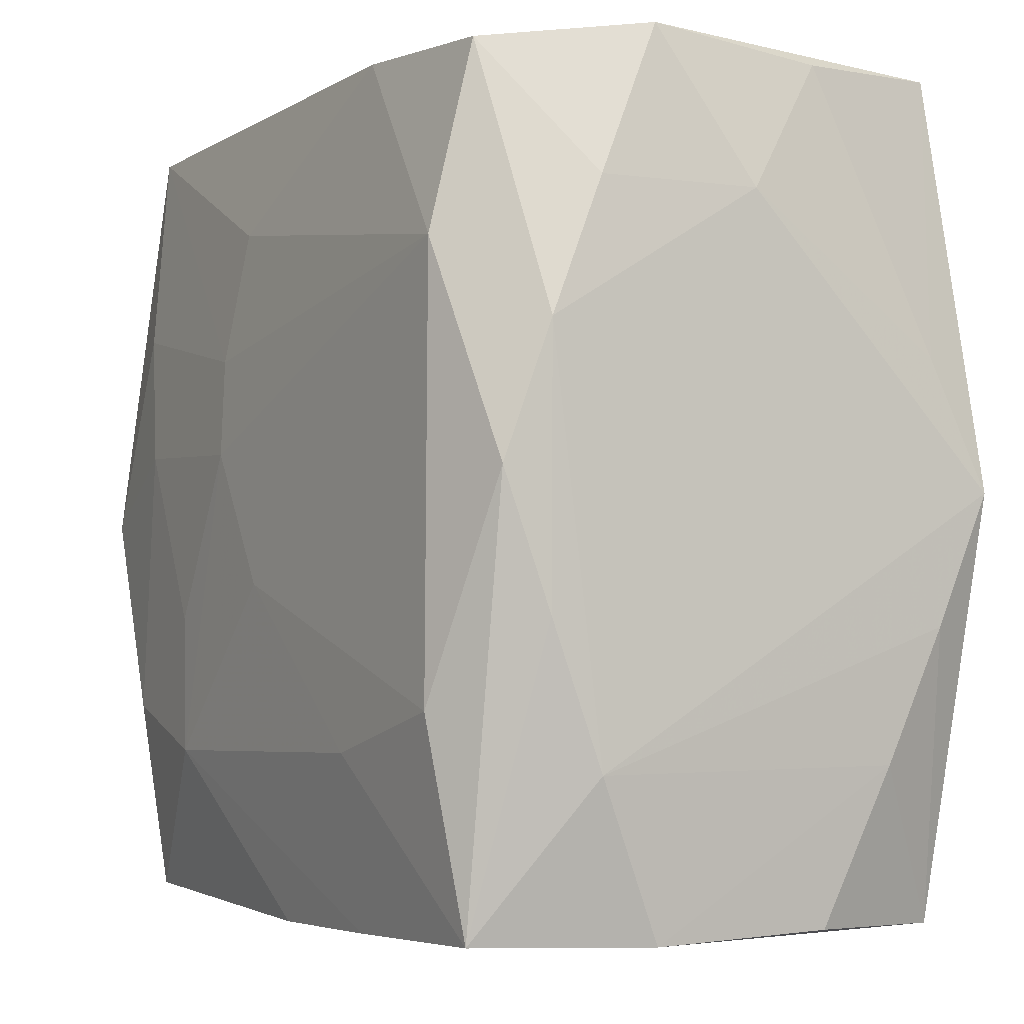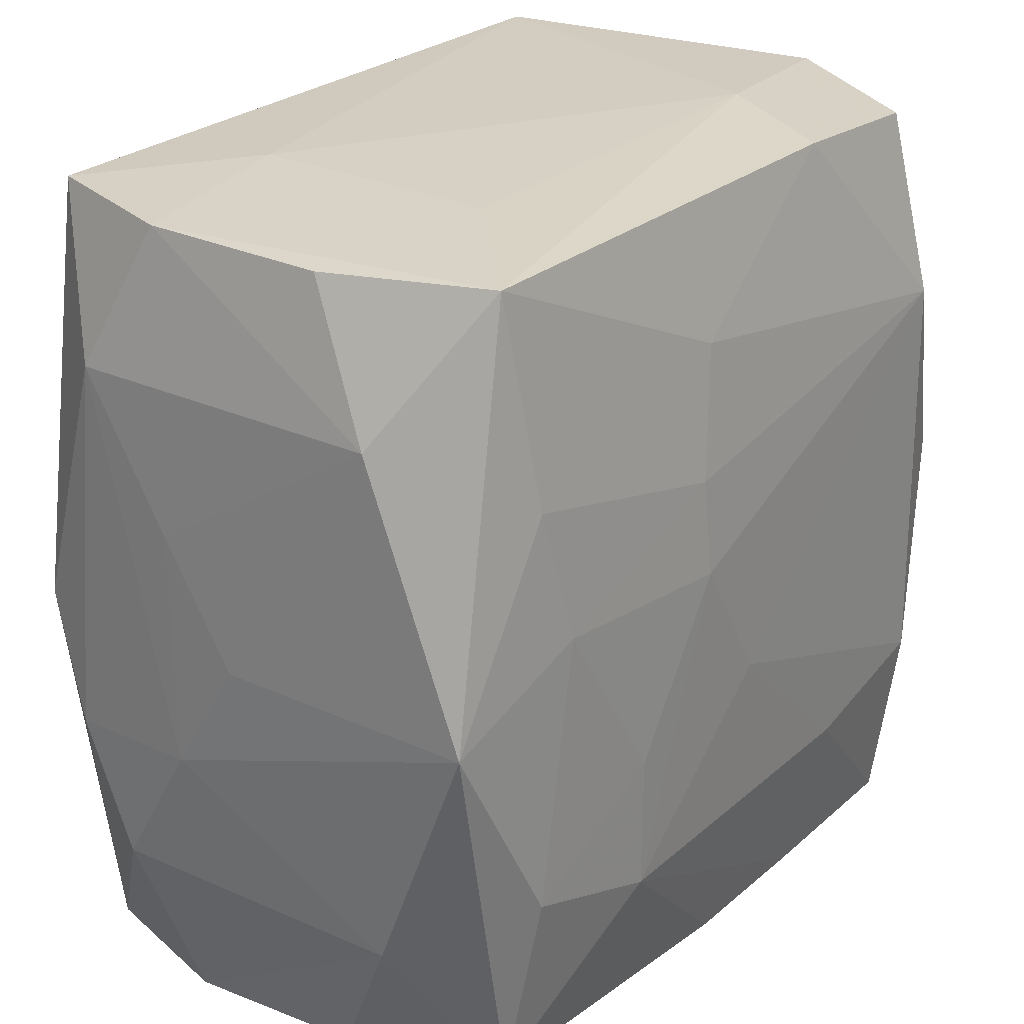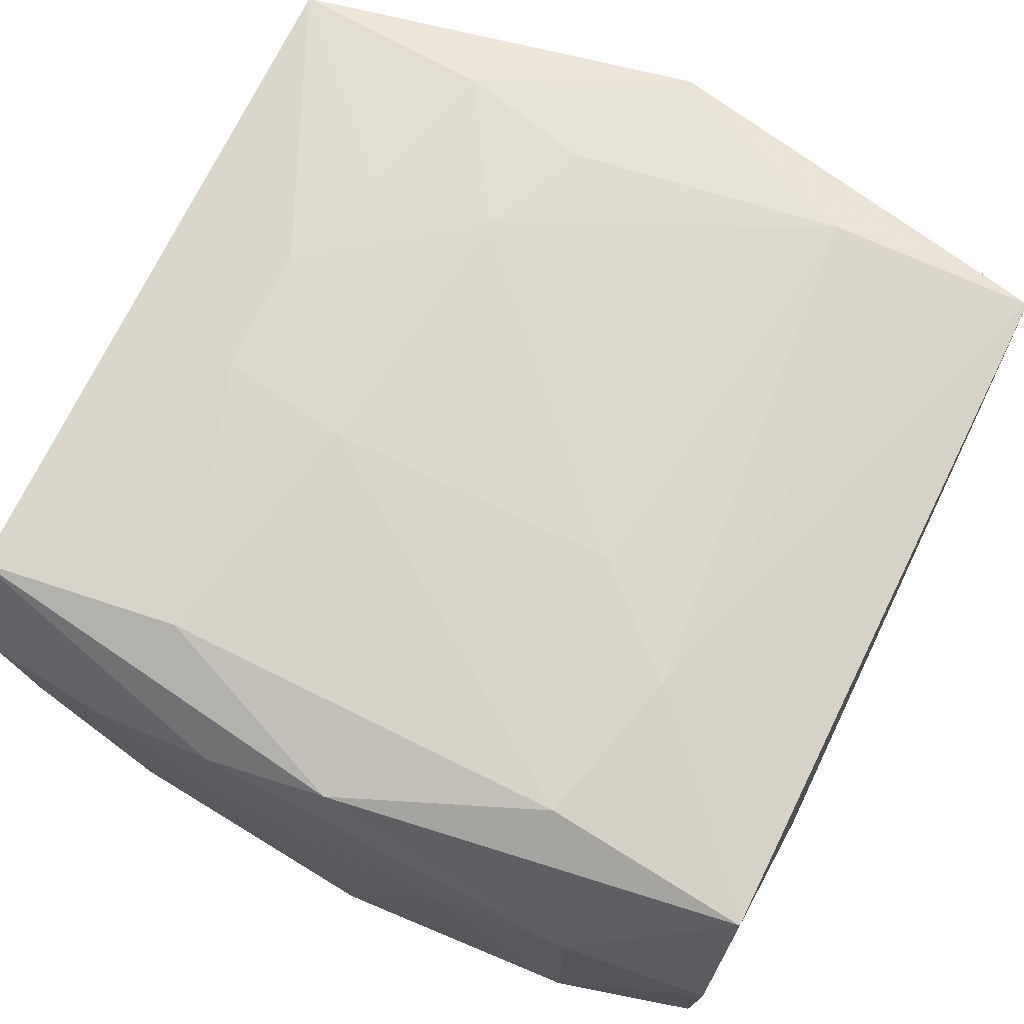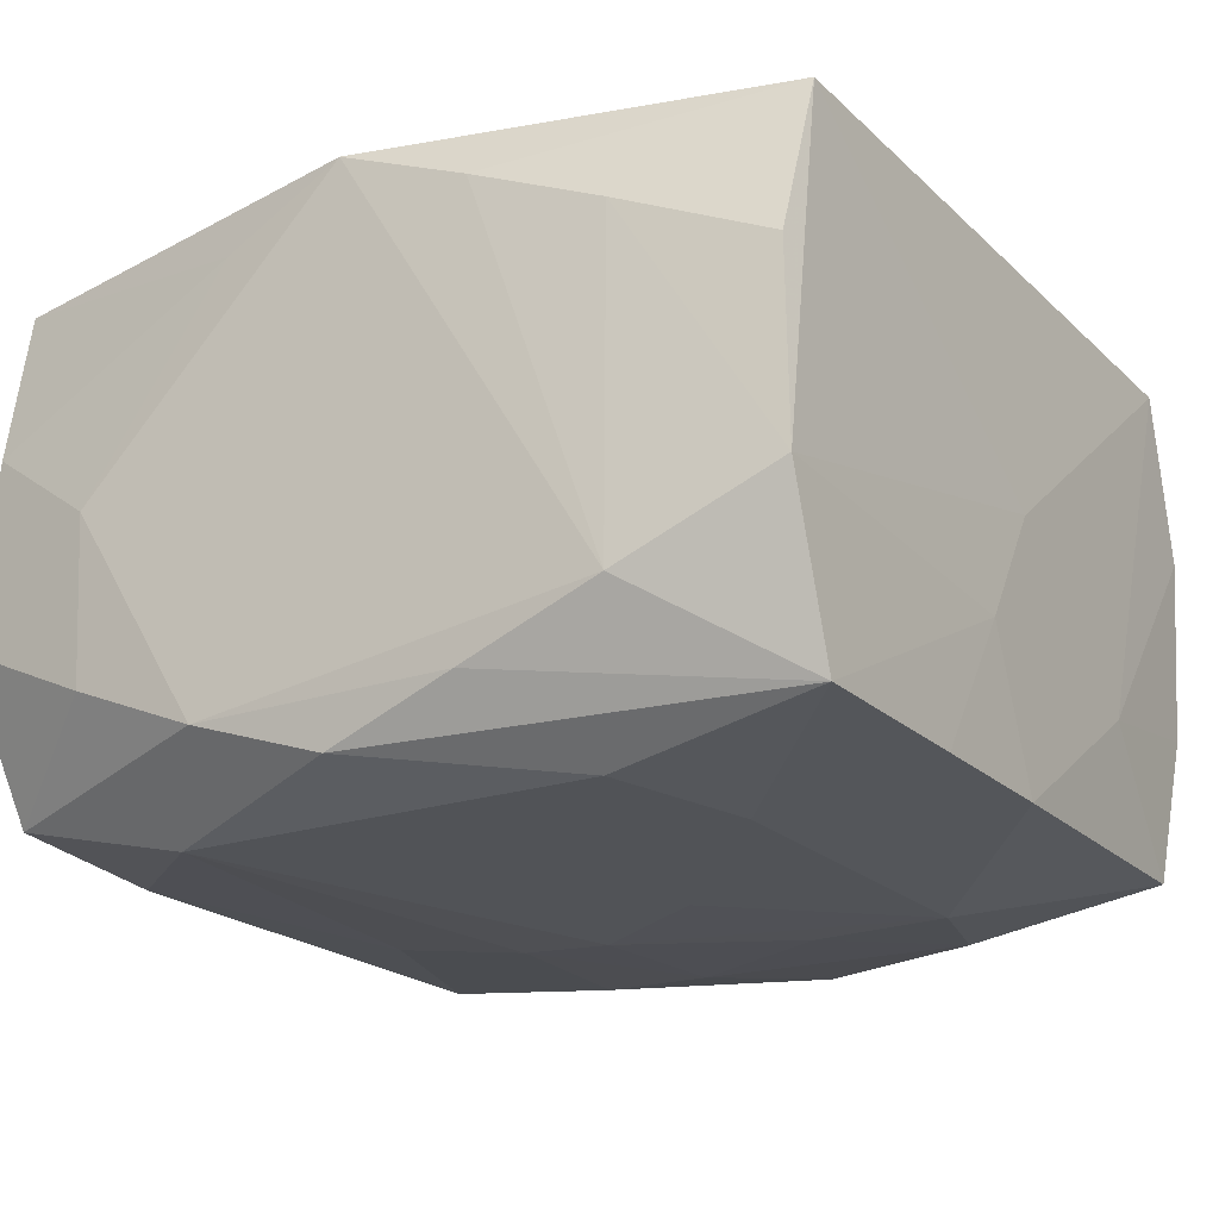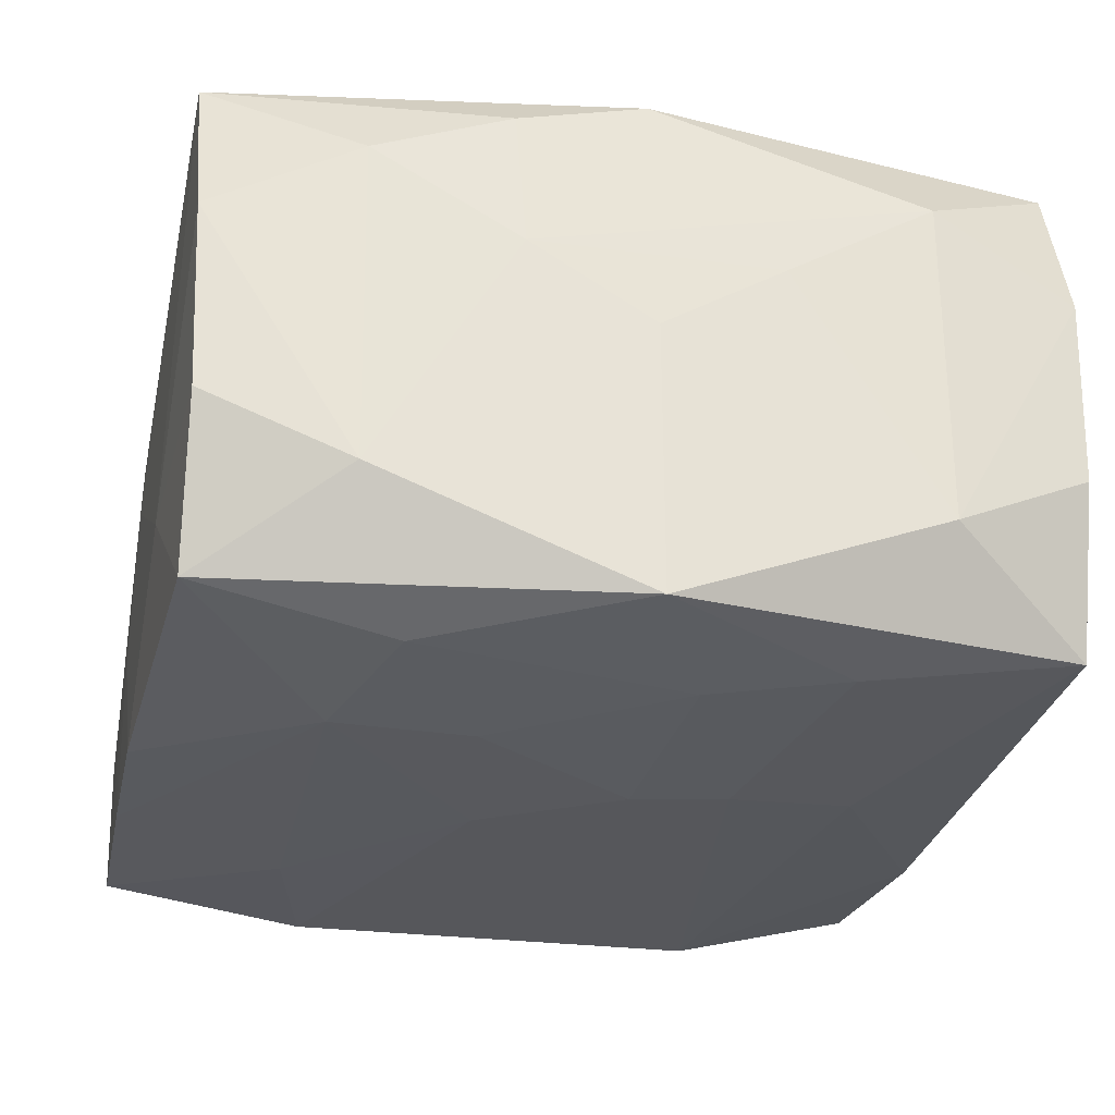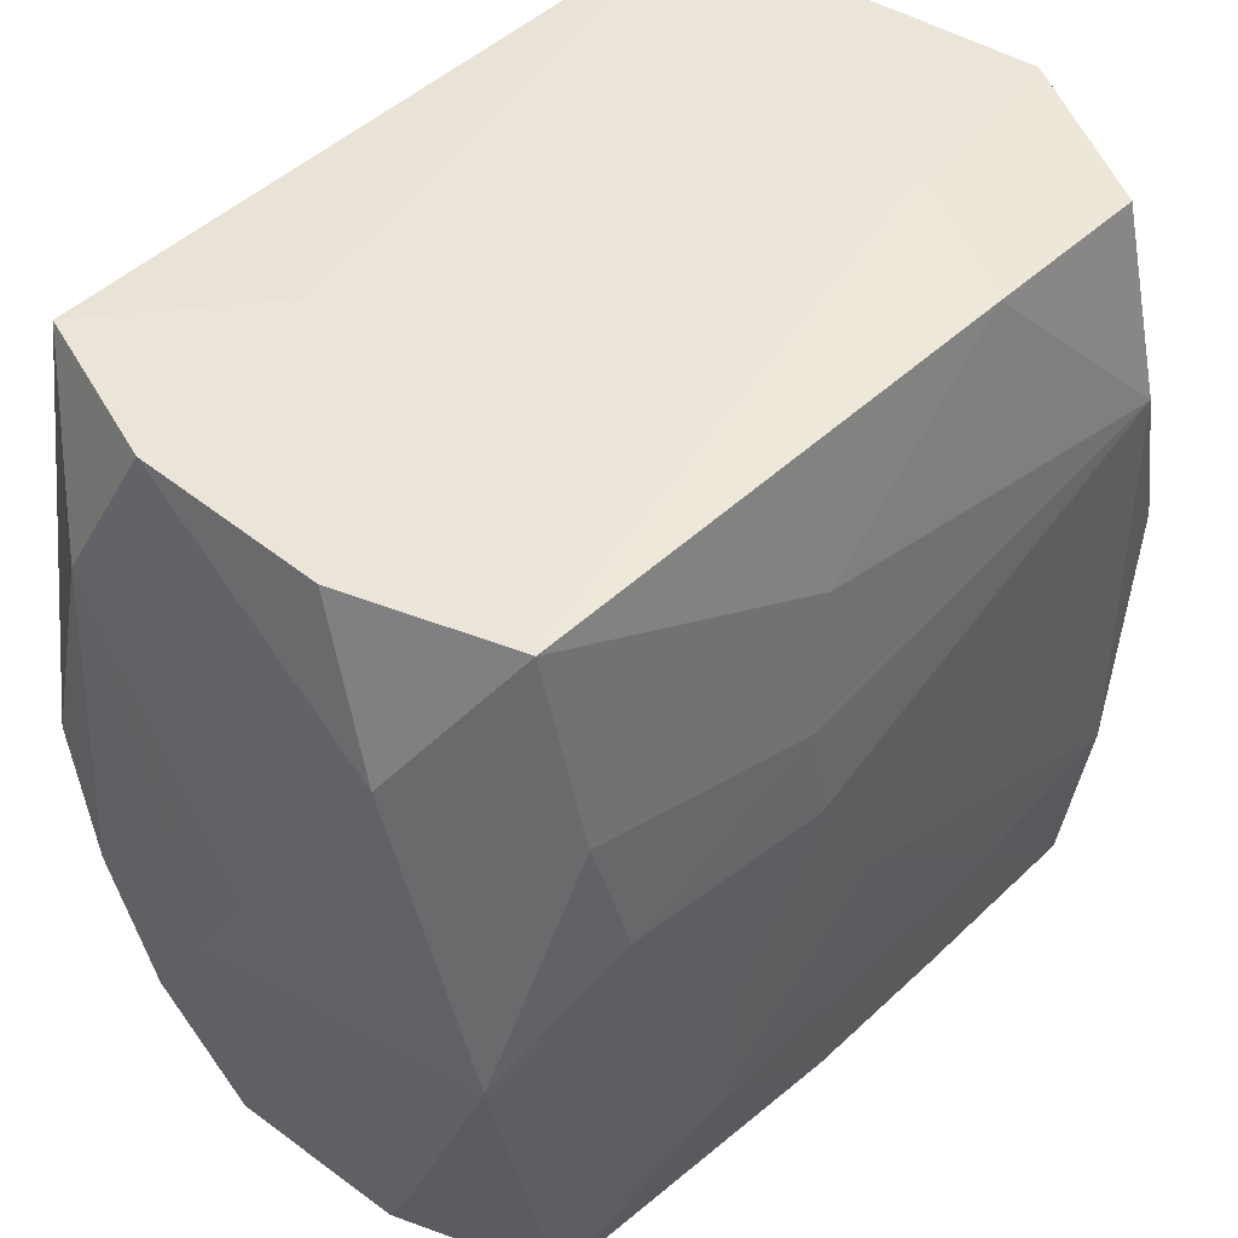
<metadata>
{"format":"obj","ext":"obj","renderer":"f3d","projection":"perspective","resolution":1024,"background":"white","views":[{"elev":-4.8,"azim":-120.4,"up":"+Y"},{"elev":25.7,"azim":126.9,"up":"+Y"},{"elev":72.3,"azim":115.9,"up":"+Z"},{"elev":-20.9,"azim":-57.9,"up":"+Z"},{"elev":-28.8,"azim":77.9,"up":"+Z"},{"elev":46.5,"azim":133.3,"up":"+Y"}]}
</metadata>
<code>
v -0.02733 0.01687 0.0236
v 0.03316 -0.03341 0.007446
v 0.01464 -0.02008 0.02327
v -0.02897 0.034 0.02126
v -0.03523 0.01069 -0.0177
v -0.03523 -0.0001261 0.02193
v -0.03523 0.02183 0.0001316
v -0.005125 0.02278 0.02327
v -0.02785 -0.01723 -0.02394
v -0.01462 -0.02031 -0.02394
v 0.03296 0.03325 -0.007513
v -0.03493 -0.01053 -0.01764
v 0.03576 0.009811 0.006068
v -0.01268 0.03357 -0.02056
v 0.03551 0.02178 0.01354
v 0.03335 0.03356 0.007776
v -0.03466 0.02152 -0.01316
v -0.03509 -0.02176 -0.01351
v 0.02904 -0.03387 0.02069
v -0.0142 -0.02002 0.02323
v -0.03435 5.433e-05 -0.02127
v -0.01477 -0.009371 0.02418
v 0.0001261 -0.006876 -0.02453
v -0.0286 -0.03384 0.02073
v -0.02378 -0.005613 0.02369
v -0.02889 -0.03393 -0.02111
v 0.0353 0.02179 -0.0134
v -0.03435 0.01029 0.01745
v 0.02757 0.01682 0.02342
v -0.02669 -0.01674 0.02292
v 0.03586 -4.37e-06 -5.464e-05
v 0.01506 -0.009142 -0.02423
v -0.02752 0.03241 -0.01983
v 0.03501 -0.01057 0.01742
v 0.02861 0.03344 -0.02052
v -0.005744 -0.03453 -0.009692
v -0.0329 -0.03354 0.007556
v -0.01289 -0.03406 -0.02122
v 0.01495 -0.02039 -0.02408
v 0.03569 -0.009848 0.005972
v -0.03354 -0.0341 -0.007906
v 0.007466 0.01204 0.02421
v 0.01723 -0.03391 -0.0104
v -0.03328 0.03381 -0.007556
v 0.03254 -0.03274 -0.007684
v 0.007507 -0.01233 0.02421
v 0.0001422 -0.03402 -0.02122
v 0.02667 0.01649 -0.02265
v 0.02793 -0.03246 -0.02029
v 0.0344 -0.02112 -0.01322
v 0.005365 0.02275 -0.02286
v 0.0001707 -0.03464 -0.0001512
v 0.0349 -0.02152 0.01312
v 0.01726 0.0341 -0.01015
v 0.02703 -0.01654 -0.02309
v -0.03481 -0.01065 0.0176
v 0.03562 8.698e-05 -0.02199
v 0.007377 0.0122 -0.02406
v -0.03233 0.03281 0.007695
v 0.01746 0.03435 0.01048
v -0.02766 0.01724 -0.02363
v 0.0239 0.005528 -0.02351
v 0.01491 0.02024 0.02389
v 0.02722 -0.01681 0.02297
v 0.02892 0.03357 0.0209
v 0.006914 0.004284 -0.02458
v -0.03409 -0.02127 0.01304
v -0.01734 0.03474 -0.0103
v -0.005663 -0.03428 0.009317
v 0.005542 -0.0232 0.02325
v 0.03403 -9.235e-05 0.02086
v -0.005146 -0.0232 0.02326
f 65 16 60
f 68 4 60
f 60 4 65
f 35 60 16
f 70 24 19
f 37 24 67
f 52 19 69
f 69 24 52
f 19 24 69
f 41 24 37
f 52 24 41
f 37 67 41
f 43 19 52
f 43 2 19
f 64 29 46
f 68 60 54
f 54 35 68
f 60 35 54
f 15 16 65
f 15 27 16
f 19 2 53
f 53 34 19
f 2 50 53
f 6 24 30
f 7 5 6
f 56 24 6
f 56 67 24
f 36 43 52
f 52 41 36
f 36 41 26
f 3 70 19
f 19 64 3
f 46 70 3
f 3 64 46
f 29 64 71
f 65 29 71
f 19 34 71
f 71 64 19
f 71 15 65
f 34 15 71
f 1 8 4
f 1 4 6
f 33 61 5
f 11 35 16
f 16 27 11
f 11 27 35
f 50 49 57
f 35 27 57
f 27 15 13
f 31 57 13
f 13 57 27
f 24 70 72
f 72 70 46
f 47 49 43
f 43 36 47
f 39 49 47
f 45 50 2
f 45 49 50
f 2 43 45
f 43 49 45
f 8 1 63
f 4 8 63
f 65 4 63
f 63 29 65
f 18 41 67
f 67 56 18
f 26 41 18
f 18 12 26
f 18 56 6
f 6 5 18
f 5 12 18
f 26 9 10
f 21 12 5
f 5 61 21
f 61 9 21
f 26 12 21
f 21 9 26
f 23 9 61
f 61 66 23
f 23 10 9
f 23 66 39
f 39 10 23
f 58 66 61
f 61 51 58
f 58 51 35
f 61 33 14
f 14 51 61
f 35 51 14
f 68 35 14
f 5 7 17
f 17 33 5
f 40 53 50
f 50 57 40
f 40 57 31
f 34 53 40
f 31 13 40
f 40 15 34
f 40 13 15
f 55 49 39
f 55 57 49
f 22 72 46
f 20 30 24
f 24 72 20
f 20 22 30
f 72 22 20
f 28 7 6
f 28 59 7
f 6 4 28
f 4 59 28
f 38 36 26
f 38 47 36
f 39 47 38
f 38 10 39
f 26 10 38
f 35 57 48
f 48 58 35
f 33 17 44
f 7 59 44
f 44 17 7
f 68 14 44
f 44 14 33
f 44 4 68
f 44 59 4
f 30 22 25
f 25 22 1
f 6 30 25
f 25 1 6
f 42 63 1
f 1 22 42
f 42 22 46
f 46 29 42
f 29 63 42
f 66 58 62
f 58 48 62
f 57 55 62
f 62 48 57
f 32 55 39
f 32 62 55
f 39 66 32
f 66 62 32

</code>
